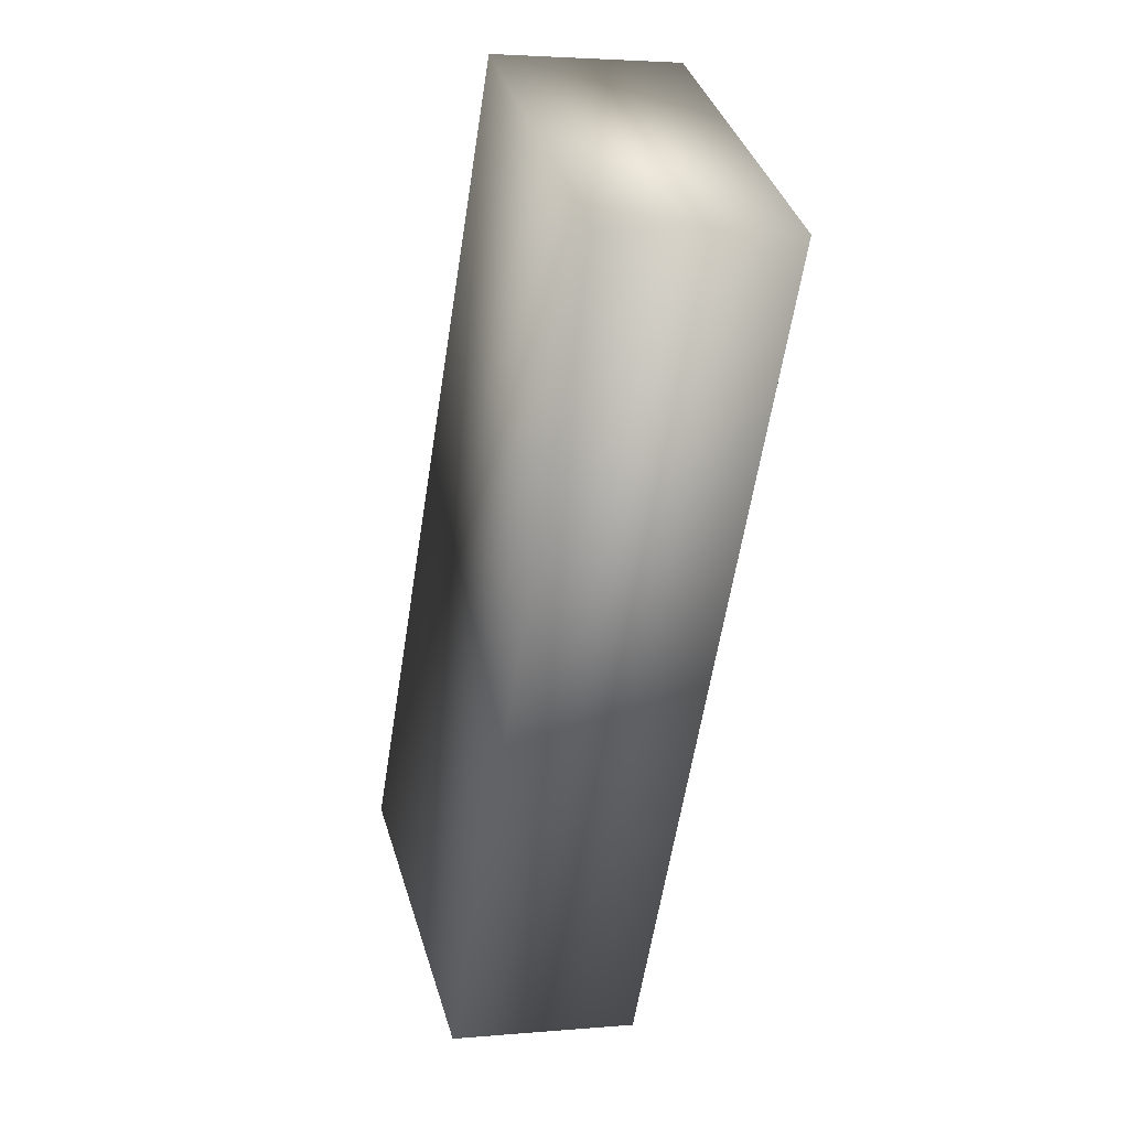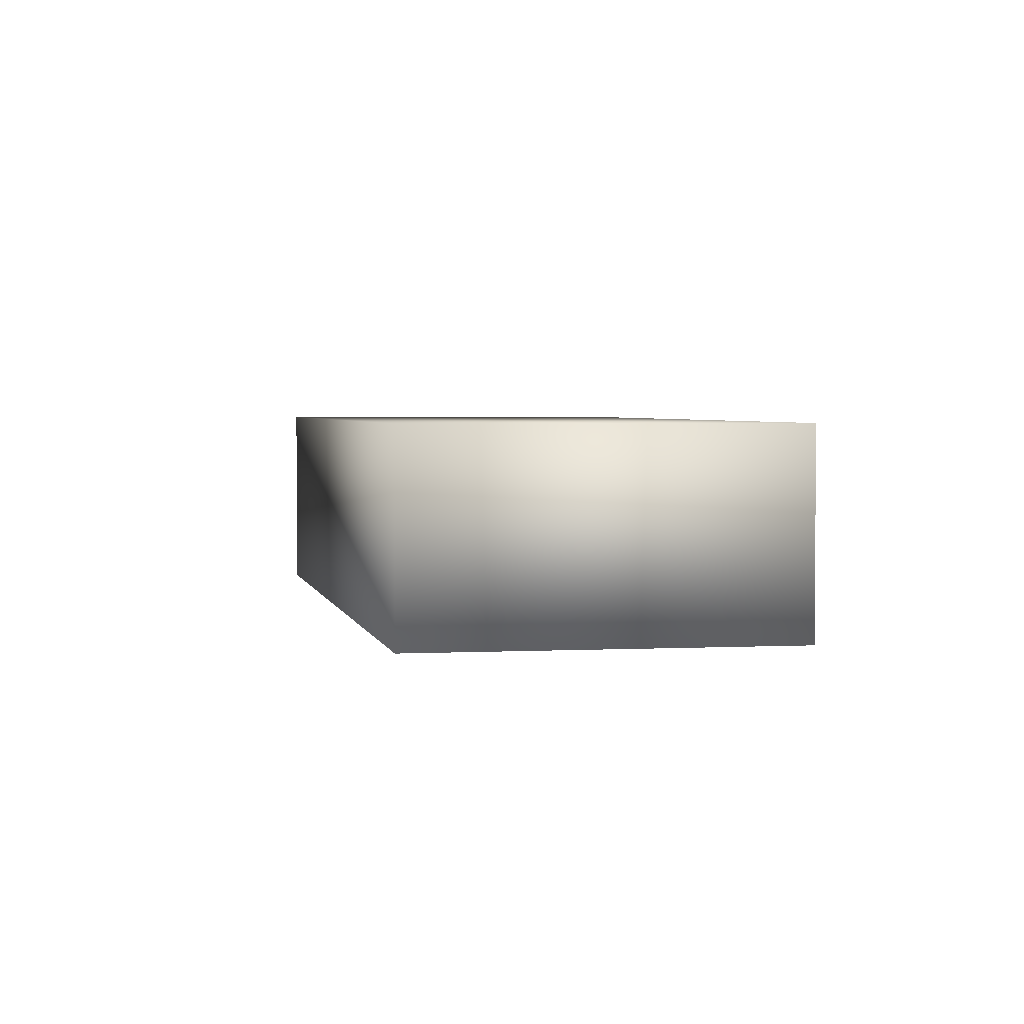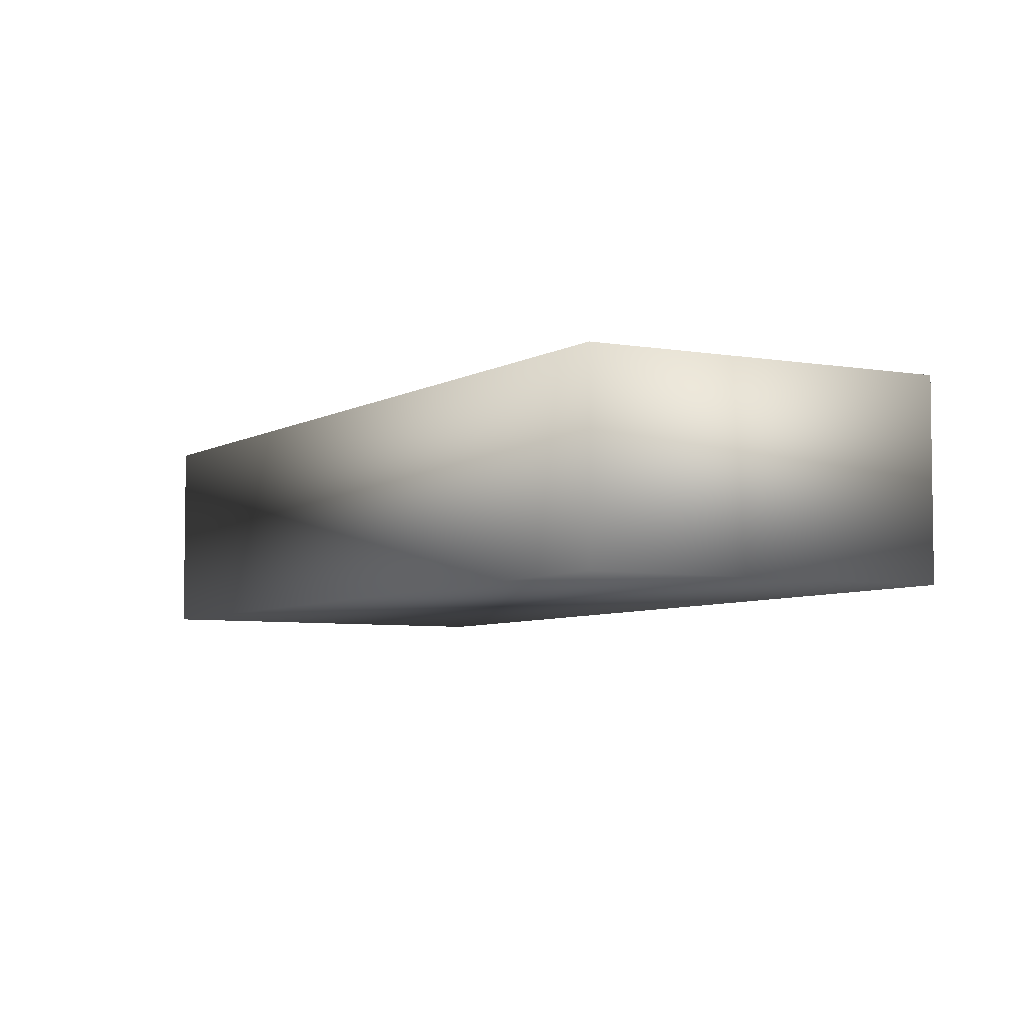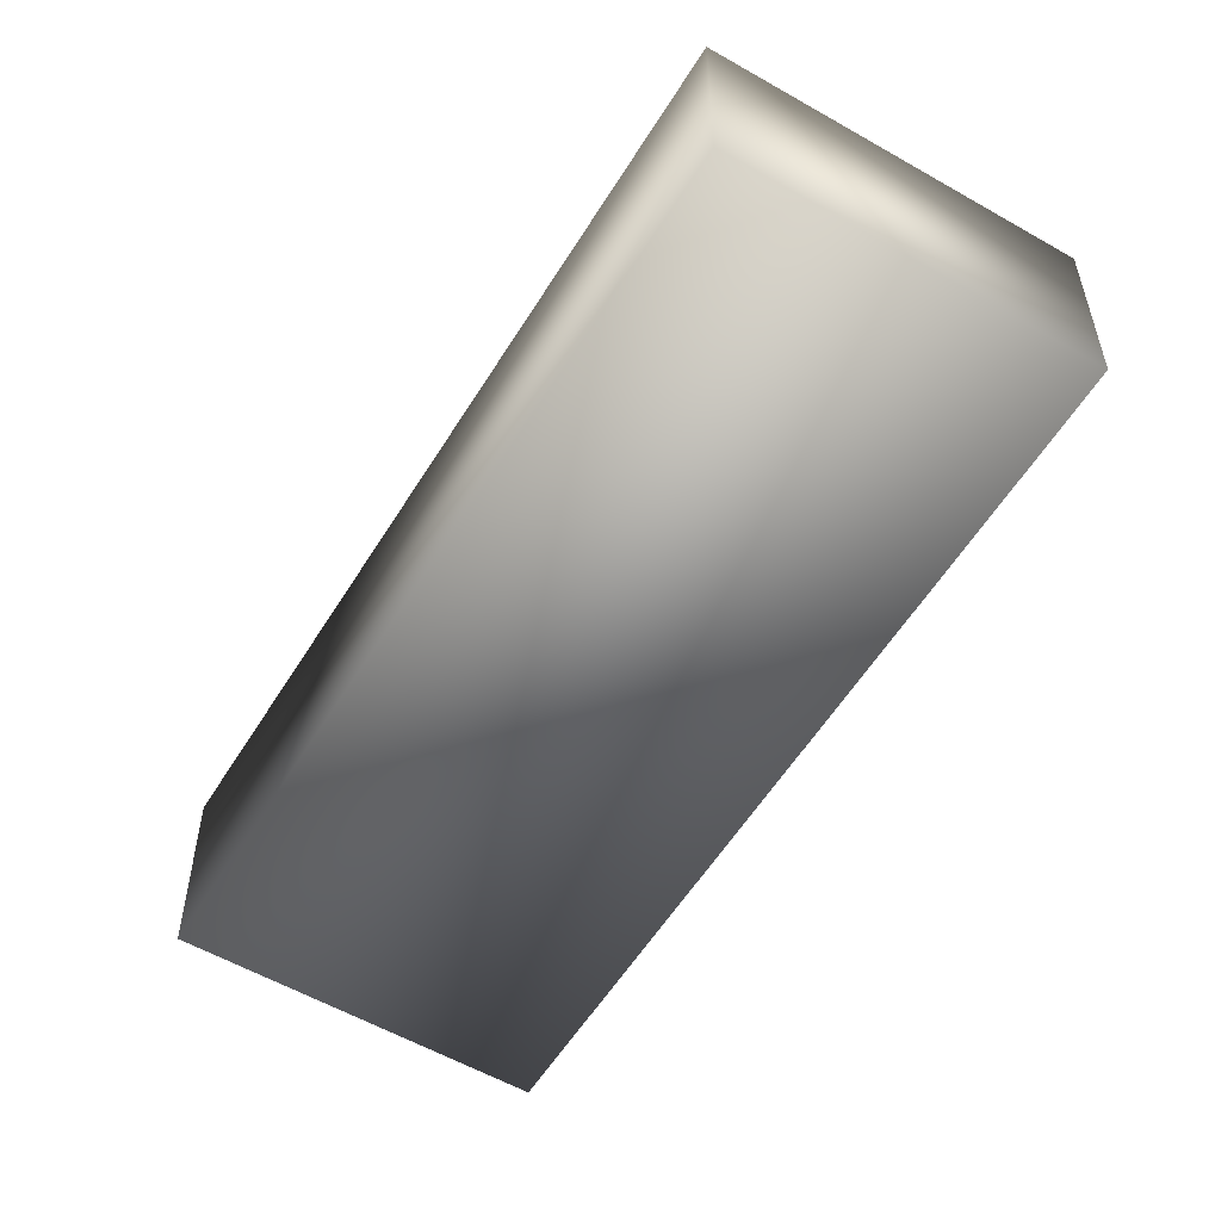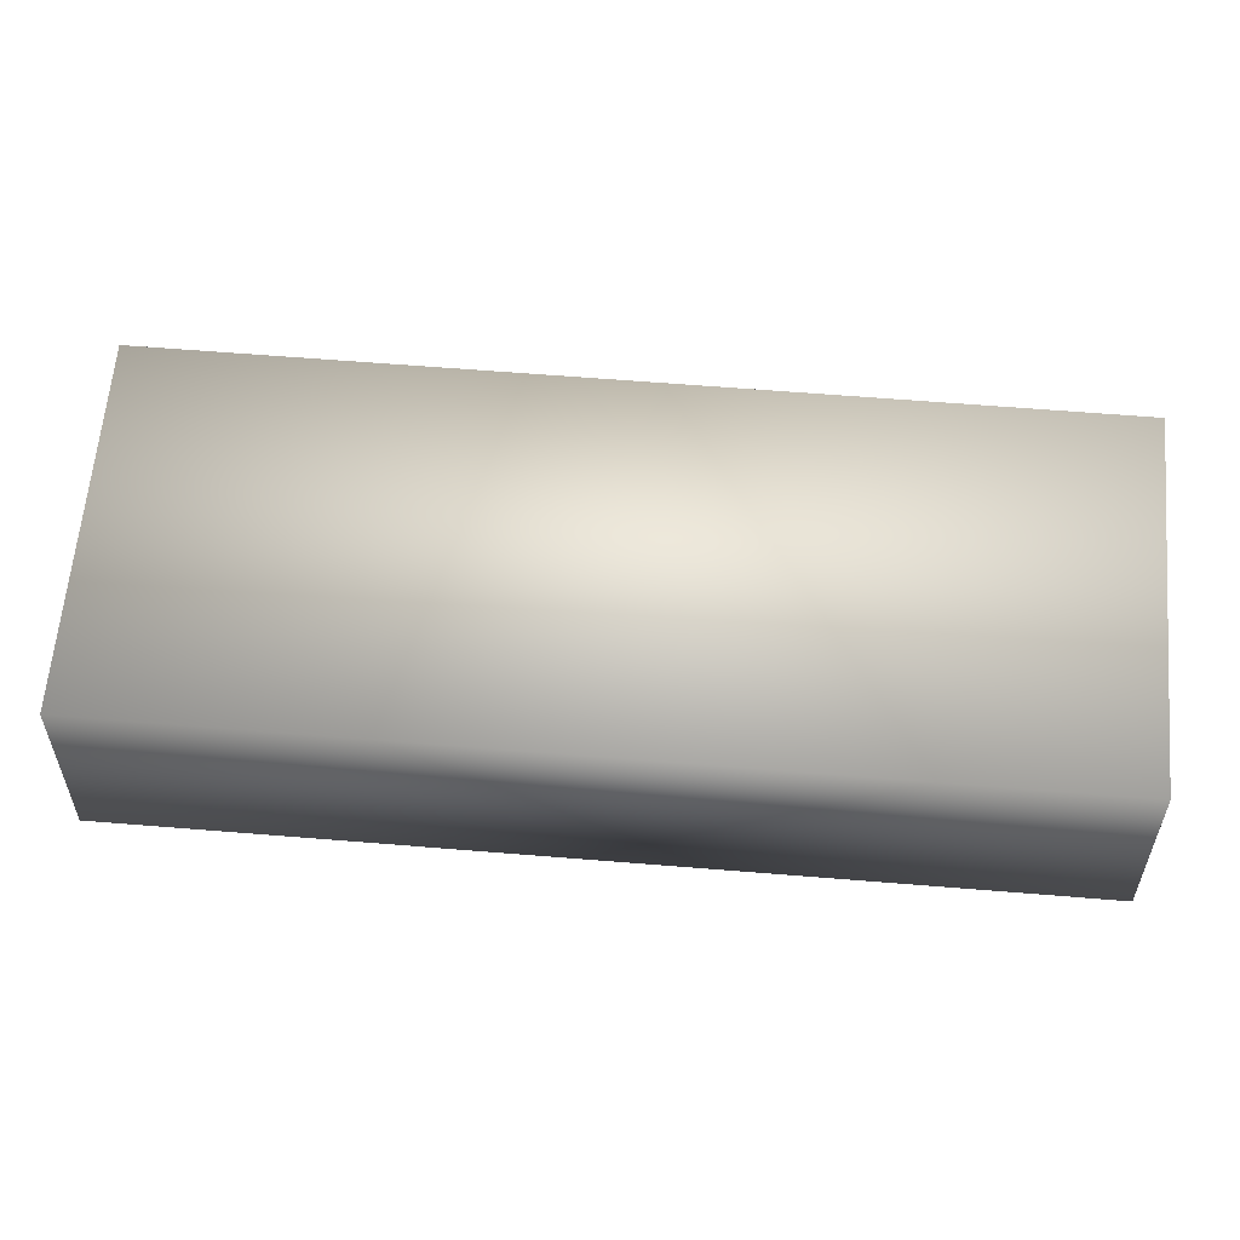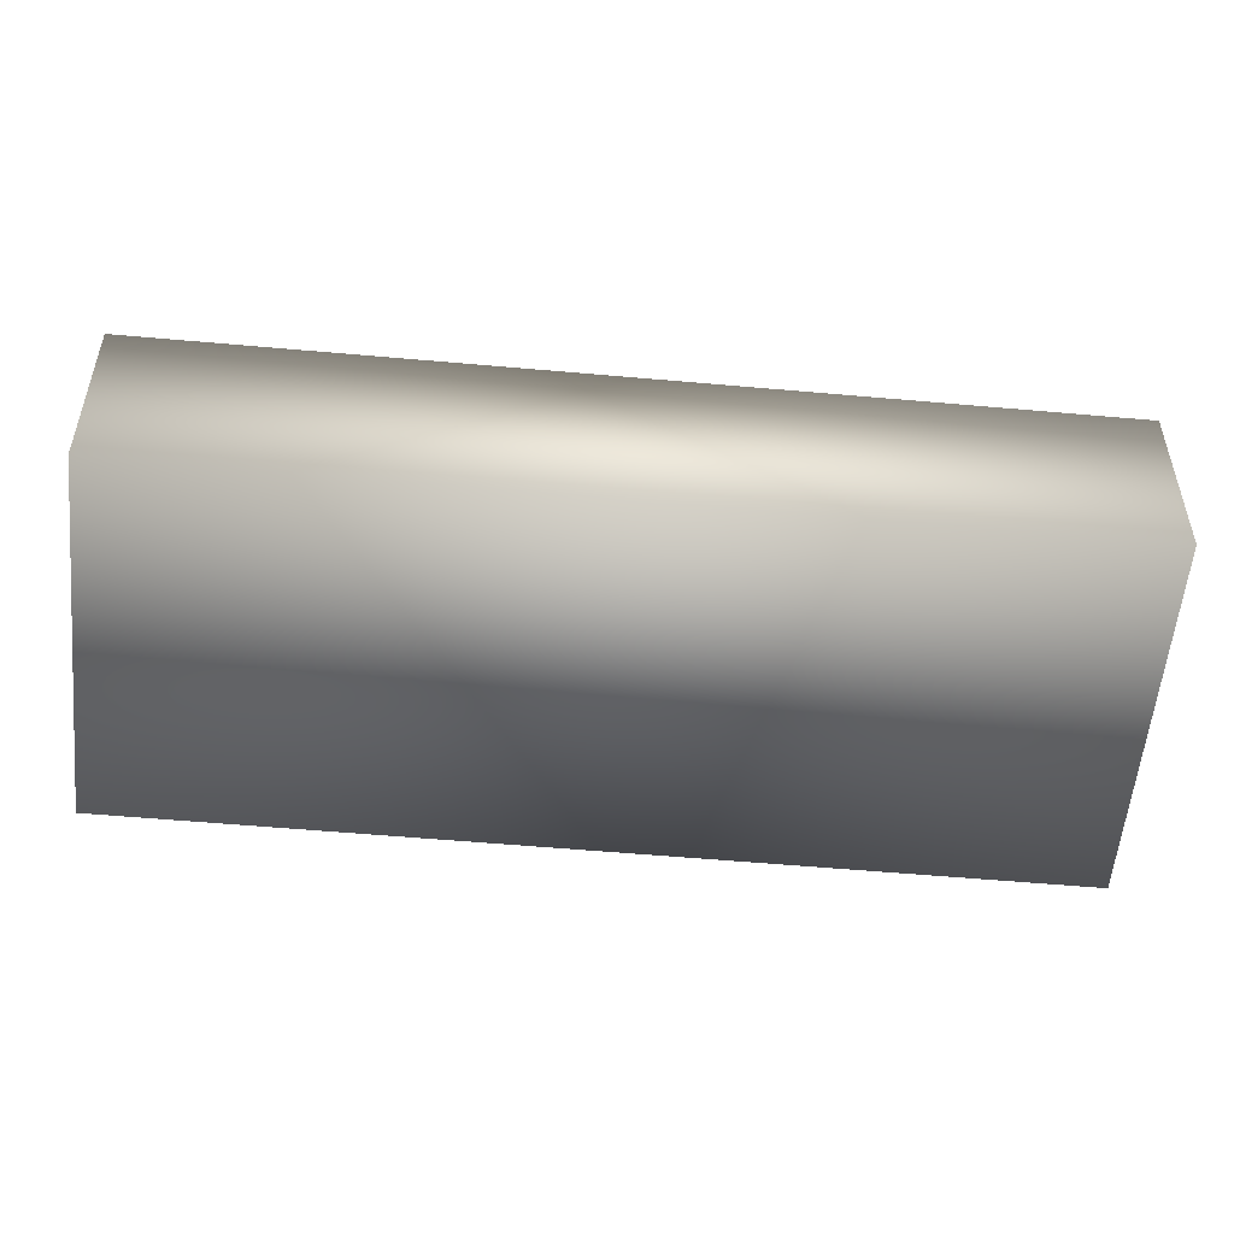
<metadata>
{"format":"obj","ext":"obj","renderer":"f3d","projection":"perspective","resolution":1024,"background":"white","views":[{"elev":3.4,"azim":72.7,"up":"+Y"},{"elev":2.7,"azim":-40.9,"up":"+Z"},{"elev":-5.6,"azim":-60.1,"up":"+Z"},{"elev":-56.1,"azim":118.4,"up":"+Z"},{"elev":59.7,"azim":-115.6,"up":"+Z"},{"elev":-54.7,"azim":-125.9,"up":"+Z"}]}
</metadata>
<code>
v  -285.9 -14.6 -72.79
v  -285.9 -14.6 -153.8
v  -153 -92.78 -153.8
v  -153 -92.78 -72.79
v  -92.75 313.8 -72.79
v  40.18 235.7 -72.79
v  40.18 235.7 -153.8
v  -92.75 313.8 -153.8
o LeanBuilding1
g LeanBuilding1
f 1 2 3 4
f 5 6 7 8
f 1 4 6 5
f 4 3 7 6
f 3 2 8 7
f 2 1 5 8

</code>
